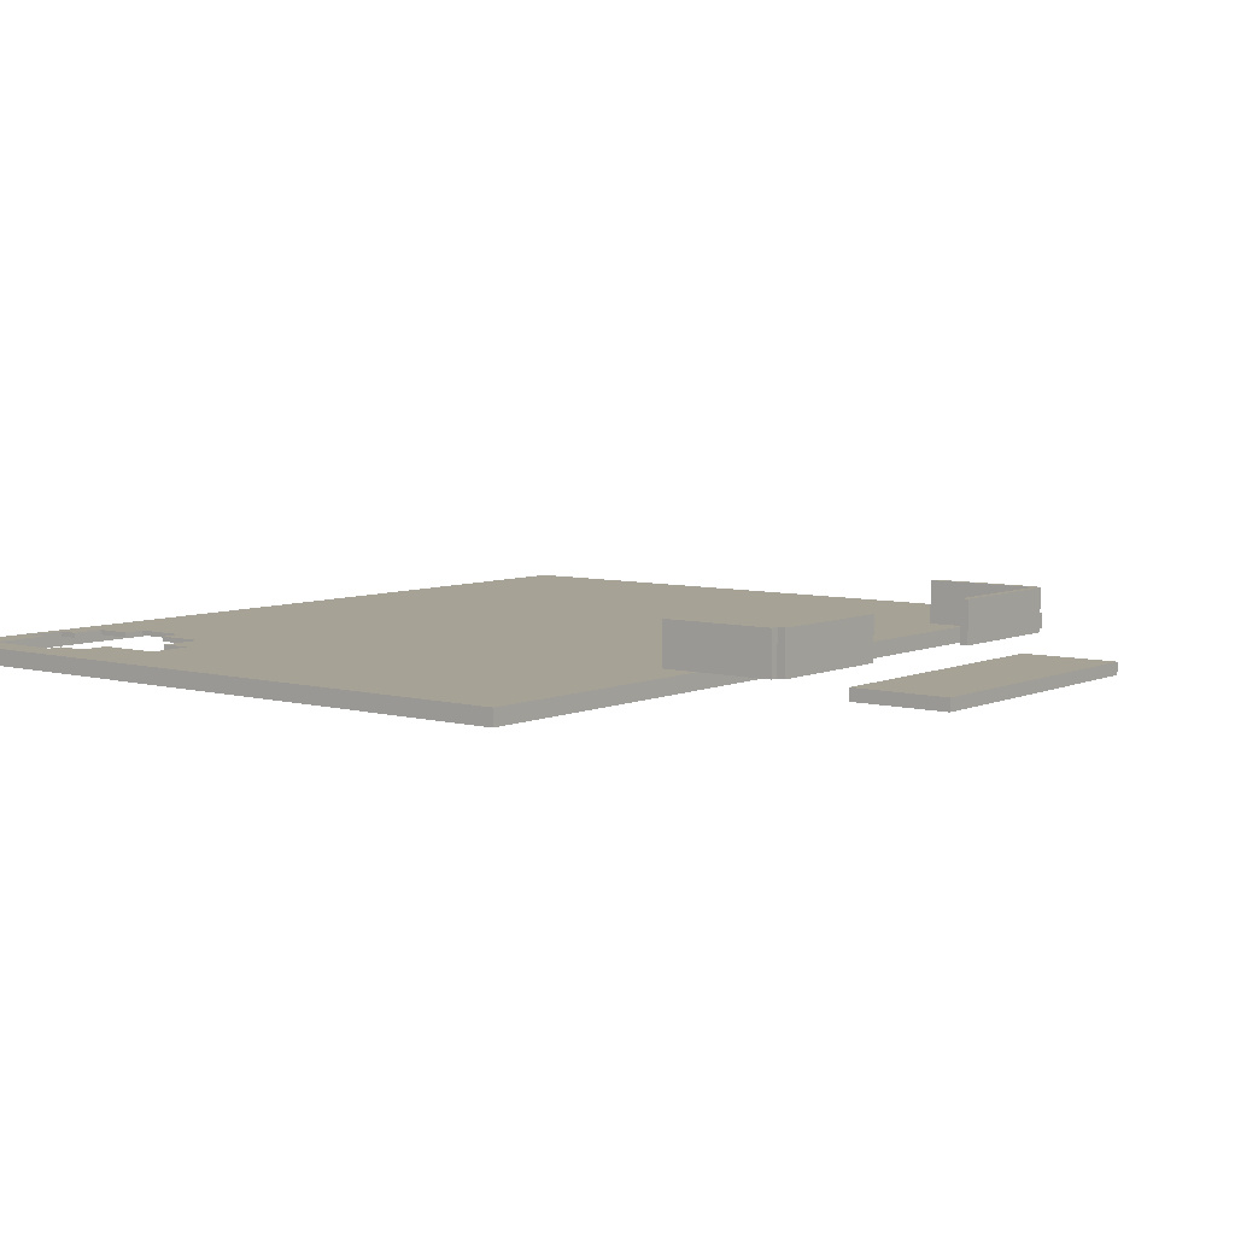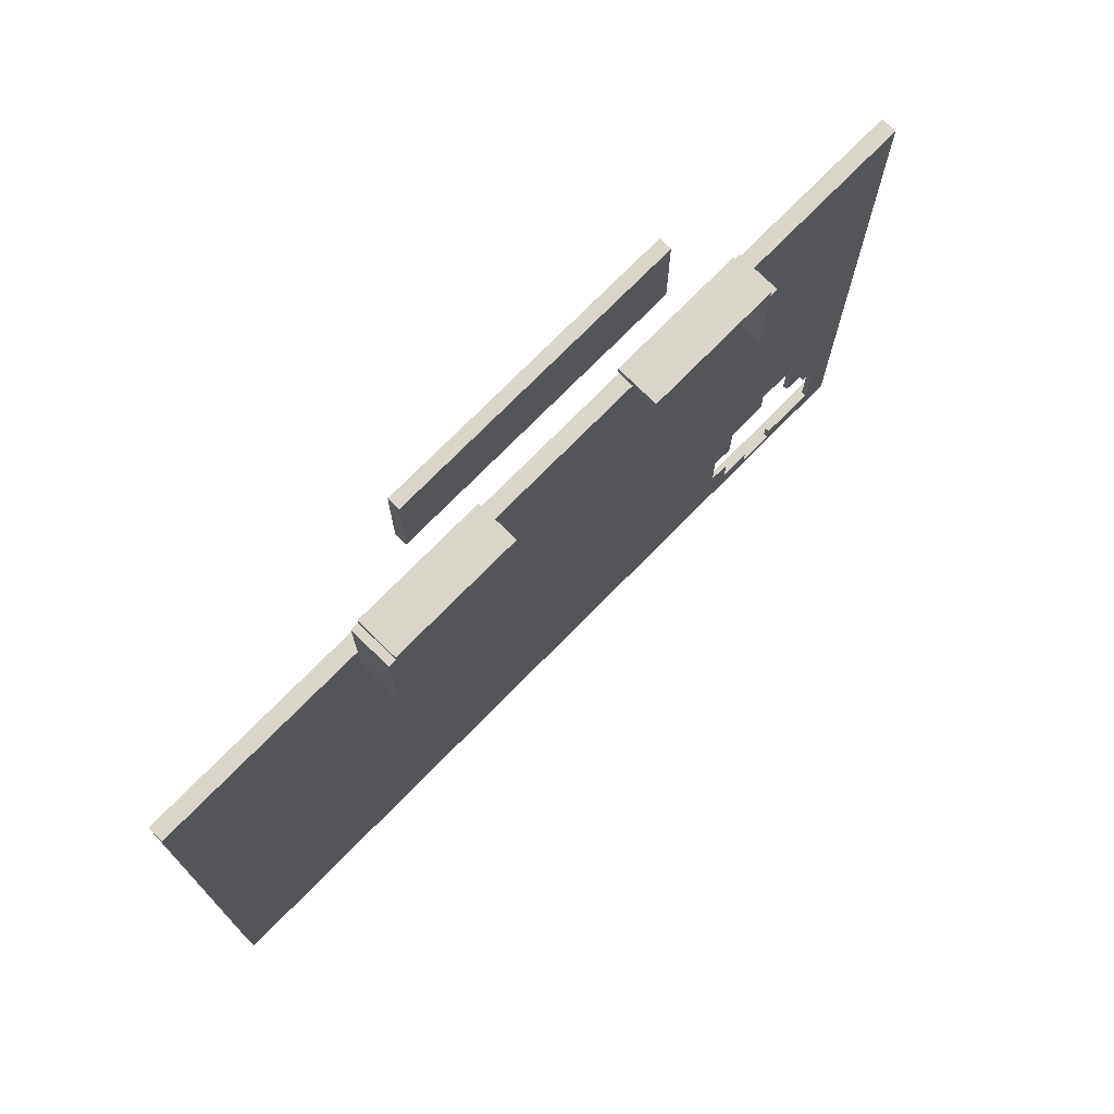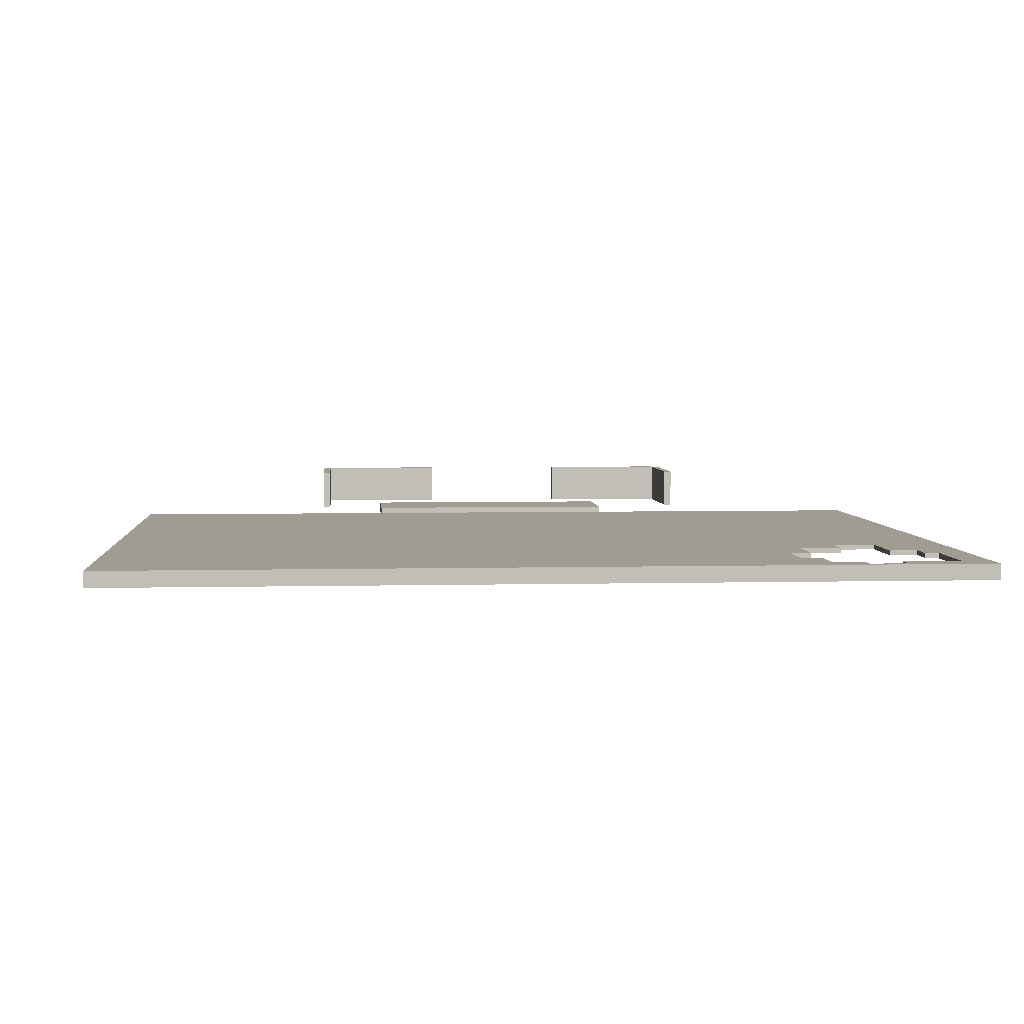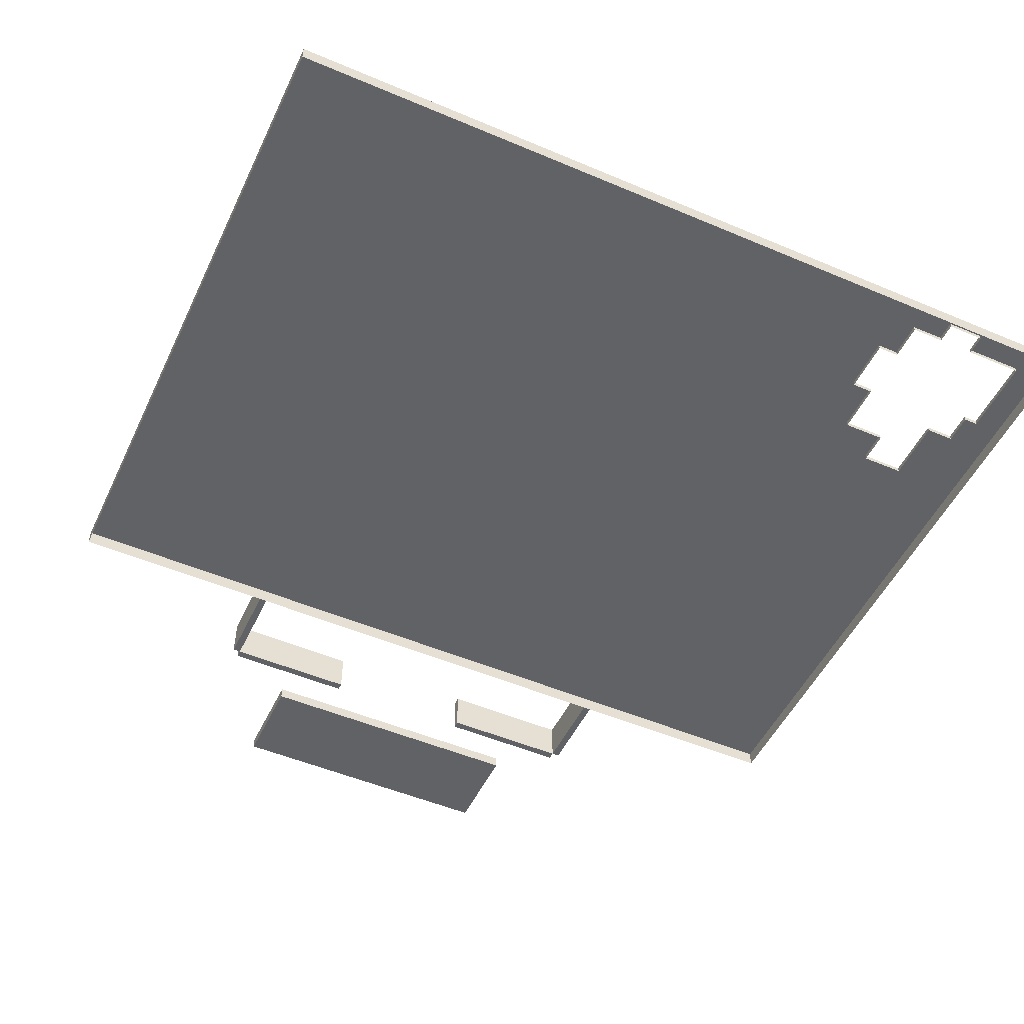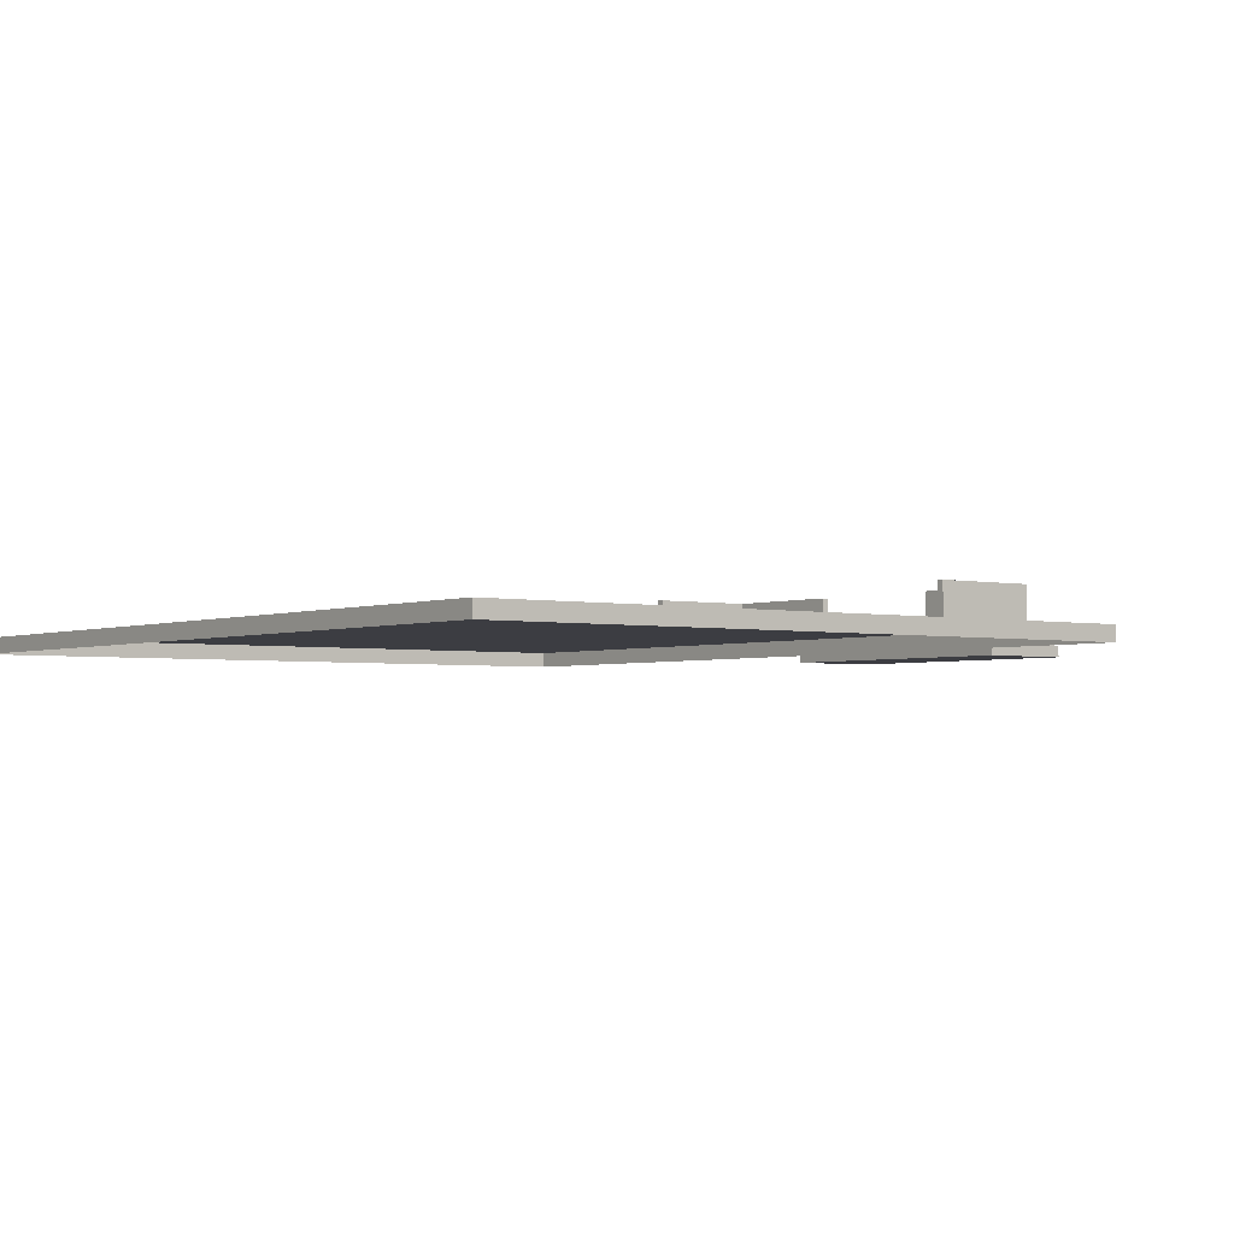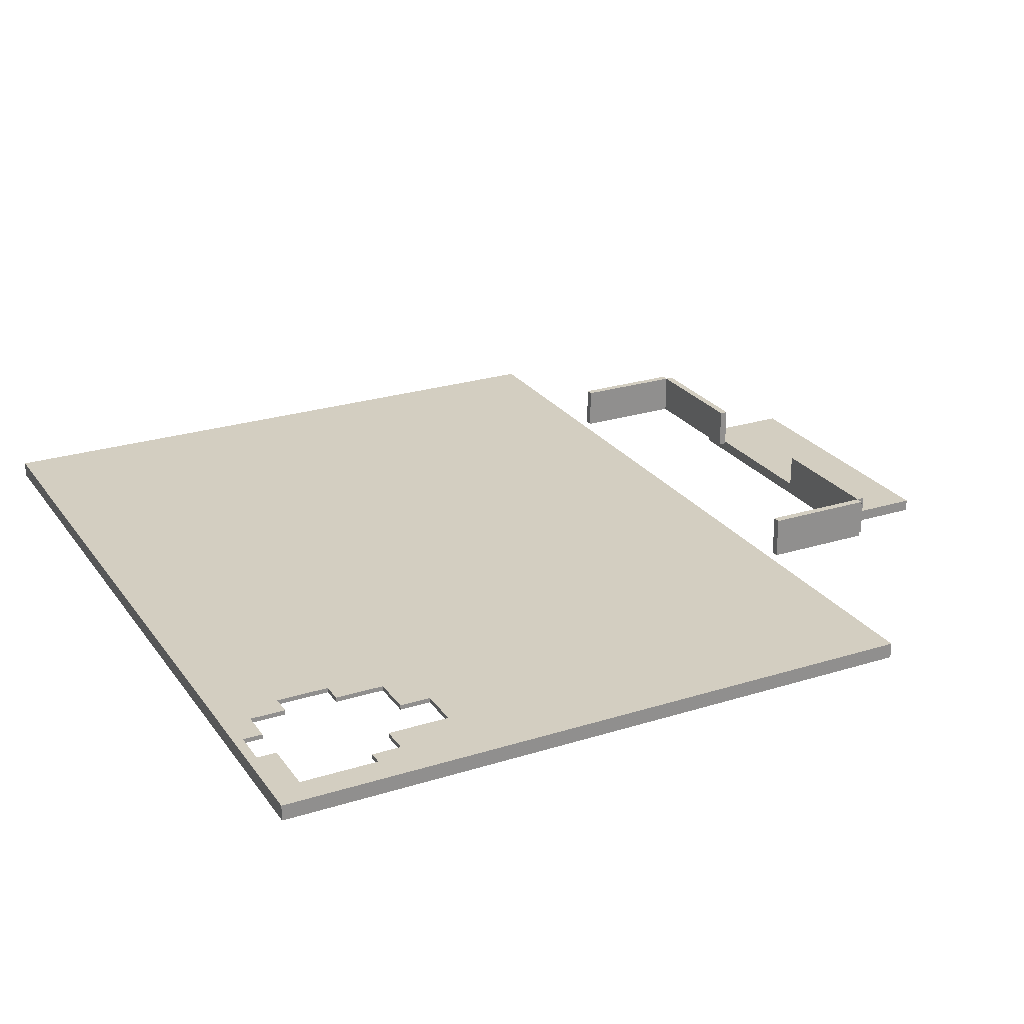
<metadata>
{"format":"obj","ext":"obj","renderer":"f3d","projection":"perspective","resolution":1024,"background":"white","views":[{"elev":6.3,"azim":-51.7,"up":"+Y"},{"elev":74.7,"azim":134.6,"up":"+Z"},{"elev":4.4,"azim":175.5,"up":"+Y"},{"elev":-50.6,"azim":155.1,"up":"+Y"},{"elev":-2.9,"azim":-126.9,"up":"+Y"},{"elev":24.9,"azim":-117.0,"up":"+Y"}]}
</metadata>
<code>
g Jail_floor
v 56.88 1.002e-06 -5
v 56.88 0.3293 -5
v 56.88 0.3293 -19
v 56.88 3.902e-07 -19
v 38.88 1.002e-06 -5
v 38.88 3.902e-07 -19
v 38.88 0.3293 -19
v 38.88 0.3293 -5
v 56.88 1.002e-06 -5
v 38.88 0.3293 -5
v 56.88 0.3293 -5
v 38.88 1.002e-06 -5
v 38.88 0.3293 -19
v 39.49 0.3293 -18.39
v 39.49 0.3293 -16.75
v 40.7 0.3293 -18.8
v 40.7 0.3293 -18.39
v 56.88 0.3293 -19
v 38.88 0.3293 -5
v 39.79 0.3293 -16.14
v 40.38 0.3293 -14.82
v 41.27 0.3293 -14.82
v 56.88 0.3293 -5
v 42.6 0.3293 -16.52
v 42.15 0.3293 -15.48
v 41.27 0.3293 -15.48
v 42.15 0.3293 -16.52
v 42.6 0.3293 -17.64
v 42.15 0.3293 -18.39
v 42.15 0.3293 -17.64
v 41.47 0.3293 -18.8
v 41.47 0.3293 -18.39
v 40.38 0.3293 -16.14
v 41.47 0.3293 -18.8
v 56.88 0.3293 -19
v 38.88 0.3293 -19
v 38.88 3.902e-07 -19
v 56.88 3.902e-07 -19
v 39.79 0.3293 -16.75
v 40.38 0.3293 -14.82
v 41.27 0.2293 -14.82
v 41.27 0.3293 -14.82
v 40.38 0.2293 -14.82
v 40.7 0.3293 -18.39
v 39.49 0.2293 -18.39
v 39.49 0.3293 -18.39
v 40.7 0.2293 -18.39
v 42.15 0.3293 -17.64
v 42.15 0.2293 -18.39
v 42.15 0.3293 -18.39
v 42.15 0.2293 -17.64
v 39.79 0.3293 -16.14
v 40.38 0.2293 -16.14
v 40.38 0.3293 -16.14
v 39.79 0.2293 -16.14
v 40.38 0.3293 -16.14
v 40.38 0.2293 -14.82
v 40.38 0.3293 -14.82
v 40.38 0.2293 -16.14
v 39.49 0.3293 -16.75
v 39.79 0.2293 -16.75
v 39.79 0.3293 -16.75
v 39.49 0.2293 -16.75
v 39.79 0.3293 -16.75
v 39.79 0.2293 -16.14
v 39.79 0.3293 -16.14
v 39.79 0.2293 -16.75
v 39.49 0.3293 -18.39
v 39.49 0.2293 -16.75
v 39.49 0.3293 -16.75
v 39.49 0.2293 -18.39
v 41.27 0.3293 -14.82
v 41.27 0.2293 -15.48
v 41.27 0.3293 -15.48
v 41.27 0.2293 -14.82
v 41.27 0.3293 -15.48
v 42.15 0.2293 -15.48
v 42.15 0.3293 -15.48
v 41.27 0.2293 -15.48
v 42.15 0.3293 -18.39
v 41.47 0.2293 -18.39
v 41.47 0.3293 -18.39
v 42.15 0.2293 -18.39
v 40.7 0.3293 -18.8
v 40.7 0.2293 -18.39
v 40.7 0.3293 -18.39
v 40.7 0.2293 -18.8
v 41.47 0.3293 -18.39
v 41.47 0.2293 -18.8
v 41.47 0.3293 -18.8
v 41.47 0.2293 -18.39
v 41.47 0.3293 -18.8
v 40.7 0.2293 -18.8
v 40.7 0.3293 -18.8
v 41.47 0.2293 -18.8
v 42.6 0.3293 -16.52
v 42.6 0.2293 -17.64
v 42.6 0.3293 -17.64
v 42.6 0.2293 -16.52
v 42.15 0.3293 -16.52
v 42.6 0.2293 -16.52
v 42.6 0.3293 -16.52
v 42.15 0.2293 -16.52
v 42.15 0.3293 -15.48
v 42.15 0.2293 -16.52
v 42.15 0.3293 -16.52
v 42.15 0.2293 -15.48
v 42.6 0.3293 -17.64
v 42.15 0.2293 -17.64
v 42.15 0.3293 -17.64
v 42.6 0.2293 -17.64
v 50.88 0.25 -2.125
v 44.88 0.25 -0.125
v 44.88 0.25 -2.125
v 50.88 0.25 -0.125
v 50.88 8.226e-07 -2.125
v 44.88 9.101e-07 -0.125
v 50.88 9.101e-07 -0.125
v 44.88 8.226e-07 -2.125
v 50.88 0.25 -2.125
v 44.88 8.226e-07 -2.125
v 50.88 8.226e-07 -2.125
v 44.88 0.25 -2.125
v 44.88 0.25 -2.125
v 44.88 9.101e-07 -0.125
v 44.88 8.226e-07 -2.125
v 44.88 0.25 -0.125
v 44.88 0.25 -0.125
v 50.88 9.101e-07 -0.125
v 44.88 9.101e-07 -0.125
v 50.88 0.25 -0.125
v 50.88 0.25 -0.125
v 50.88 8.226e-07 -2.125
v 50.88 9.101e-07 -0.125
v 50.88 0.25 -2.125
v 43.5 0.5 -2.677
v 43.5 1.375 -2.514
v 43.5 0.5 -2.514
v 43.5 1.375 -2.677
v 46.25 0.5 -2.677
v 46.25 1.375 -2.514
v 46.25 1.375 -2.677
v 46.25 0.5 -2.514
v 43.5 0.5 -2.677
v 46.25 1.375 -2.677
v 43.5 1.375 -2.677
v 46.25 0.5 -2.677
v 43.5 1.375 -2.677
v 46.25 1.375 -2.514
v 43.5 1.375 -2.514
v 46.25 1.375 -2.677
v 43.5 1.375 -2.514
v 46.25 0.5 -2.514
v 43.5 0.5 -2.514
v 46.25 1.375 -2.514
v 43.5 0.5 -2.514
v 46.25 0.5 -2.677
v 43.5 0.5 -2.677
v 46.25 0.5 -2.514
v 49.5 0.5 -2.677
v 49.5 1.375 -2.514
v 49.5 0.5 -2.514
v 49.5 1.375 -2.677
v 52.25 0.5 -2.677
v 52.25 1.375 -2.514
v 52.25 1.375 -2.677
v 52.25 0.5 -2.514
v 49.5 0.5 -2.677
v 52.25 1.375 -2.677
v 49.5 1.375 -2.677
v 52.25 0.5 -2.677
v 49.5 1.375 -2.677
v 52.25 1.375 -2.514
v 49.5 1.375 -2.514
v 52.25 1.375 -2.677
v 49.5 1.375 -2.514
v 52.25 0.5 -2.514
v 49.5 0.5 -2.514
v 52.25 1.375 -2.514
v 49.5 0.5 -2.514
v 52.25 0.5 -2.677
v 49.5 0.5 -2.677
v 52.25 0.5 -2.514
v 52.25 0.5 -2.677
v 52.42 1.375 -2.677
v 52.42 0.5 -2.677
v 52.25 1.375 -2.677
v 52.25 0.5 -5
v 52.42 1.375 -5
v 52.25 1.375 -5
v 52.42 0.5 -5
v 52.25 0.5 -2.677
v 52.25 1.375 -5
v 52.25 1.375 -2.677
v 52.25 0.5 -5
v 52.25 1.375 -2.677
v 52.42 1.375 -5
v 52.42 1.375 -2.677
v 52.25 1.375 -5
v 52.42 1.375 -2.677
v 52.42 0.5 -5
v 52.42 0.5 -2.677
v 52.42 1.375 -5
v 52.42 0.5 -2.677
v 52.25 0.5 -5
v 52.25 0.5 -2.677
v 52.42 0.5 -5
v 43.5 0.5 -2.677
v 43.34 1.375 -2.677
v 43.5 1.375 -2.677
v 43.34 0.5 -2.677
v 43.5 0.5 -5
v 43.34 1.375 -5
v 43.34 0.5 -5
v 43.5 1.375 -5
v 43.5 0.5 -2.677
v 43.5 1.375 -5
v 43.5 0.5 -5
v 43.5 1.375 -2.677
v 43.5 1.375 -2.677
v 43.34 1.375 -5
v 43.5 1.375 -5
v 43.34 1.375 -2.677
v 43.34 1.375 -2.677
v 43.34 0.5 -5
v 43.34 1.375 -5
v 43.34 0.5 -2.677
v 43.34 0.5 -2.677
v 43.5 0.5 -5
v 43.34 0.5 -5
v 43.5 0.5 -2.677
v 39.49 0.2293 -16.75
v 39.79 0.2293 -16.14
v 39.79 0.2293 -16.75
v 39.28 0.2293 -14.82
v 40.38 0.2293 -14.82
v 40.38 0.2293 -16.14
v 39.28 0.2293 -14.82
v 39.49 0.2293 -18.39
v 39.28 0.2293 -14.82
v 39.49 0.2293 -16.75
v 39.28 0.2293 -18.39
g Jail_floor_0
f 3 2 1
f 4 3 1
f 7 6 5
f 8 7 5
f 11 10 9
f 12 9 10
f 15 14 13
f 13 14 16
f 14 17 16
f 18 13 16
f 19 15 13
f 15 19 20
f 20 19 21
f 22 21 19
f 23 22 19
f 18 24 23
f 25 23 24
f 23 25 22
f 25 26 22
f 27 25 24
f 28 24 18
f 29 28 18
f 30 28 29
f 18 31 29
f 29 31 32
f 33 20 21
f 34 18 16
f 37 36 35
f 38 37 35
f 39 15 20
f 42 41 40
f 43 40 41
f 46 45 44
f 47 44 45
f 50 49 48
f 51 48 49
f 54 53 52
f 55 52 53
f 58 57 56
f 59 56 57
f 62 61 60
f 63 60 61
f 66 65 64
f 67 64 65
f 70 69 68
f 71 68 69
f 74 73 72
f 75 72 73
f 78 77 76
f 79 76 77
f 82 81 80
f 83 80 81
f 86 85 84
f 87 84 85
f 90 89 88
f 91 88 89
f 94 93 92
f 95 92 93
f 98 97 96
f 99 96 97
f 102 101 100
f 103 100 101
f 106 105 104
f 107 104 105
f 110 109 108
f 111 108 109
f 114 113 112
f 115 112 113
f 118 117 116
f 119 116 117
f 122 121 120
f 123 120 121
f 126 125 124
f 127 124 125
f 130 129 128
f 131 128 129
f 134 133 132
f 135 132 133
f 138 137 136
f 139 136 137
f 142 141 140
f 143 140 141
f 146 145 144
f 147 144 145
f 150 149 148
f 151 148 149
f 154 153 152
f 155 152 153
f 158 157 156
f 159 156 157
f 162 161 160
f 163 160 161
f 166 165 164
f 167 164 165
f 170 169 168
f 171 168 169
f 174 173 172
f 175 172 173
f 178 177 176
f 179 176 177
f 182 181 180
f 183 180 181
f 186 185 184
f 187 184 185
f 190 189 188
f 191 188 189
f 194 193 192
f 195 192 193
f 198 197 196
f 199 196 197
f 202 201 200
f 203 200 201
f 206 205 204
f 207 204 205
f 210 209 208
f 211 208 209
f 214 213 212
f 215 212 213
f 218 217 216
f 219 216 217
f 222 221 220
f 223 220 221
f 226 225 224
f 227 224 225
f 230 229 228
f 231 228 229
f 234 233 232
f 235 232 233
f 237 236 233
f 238 233 236
f 241 240 239
f 242 239 240

</code>
